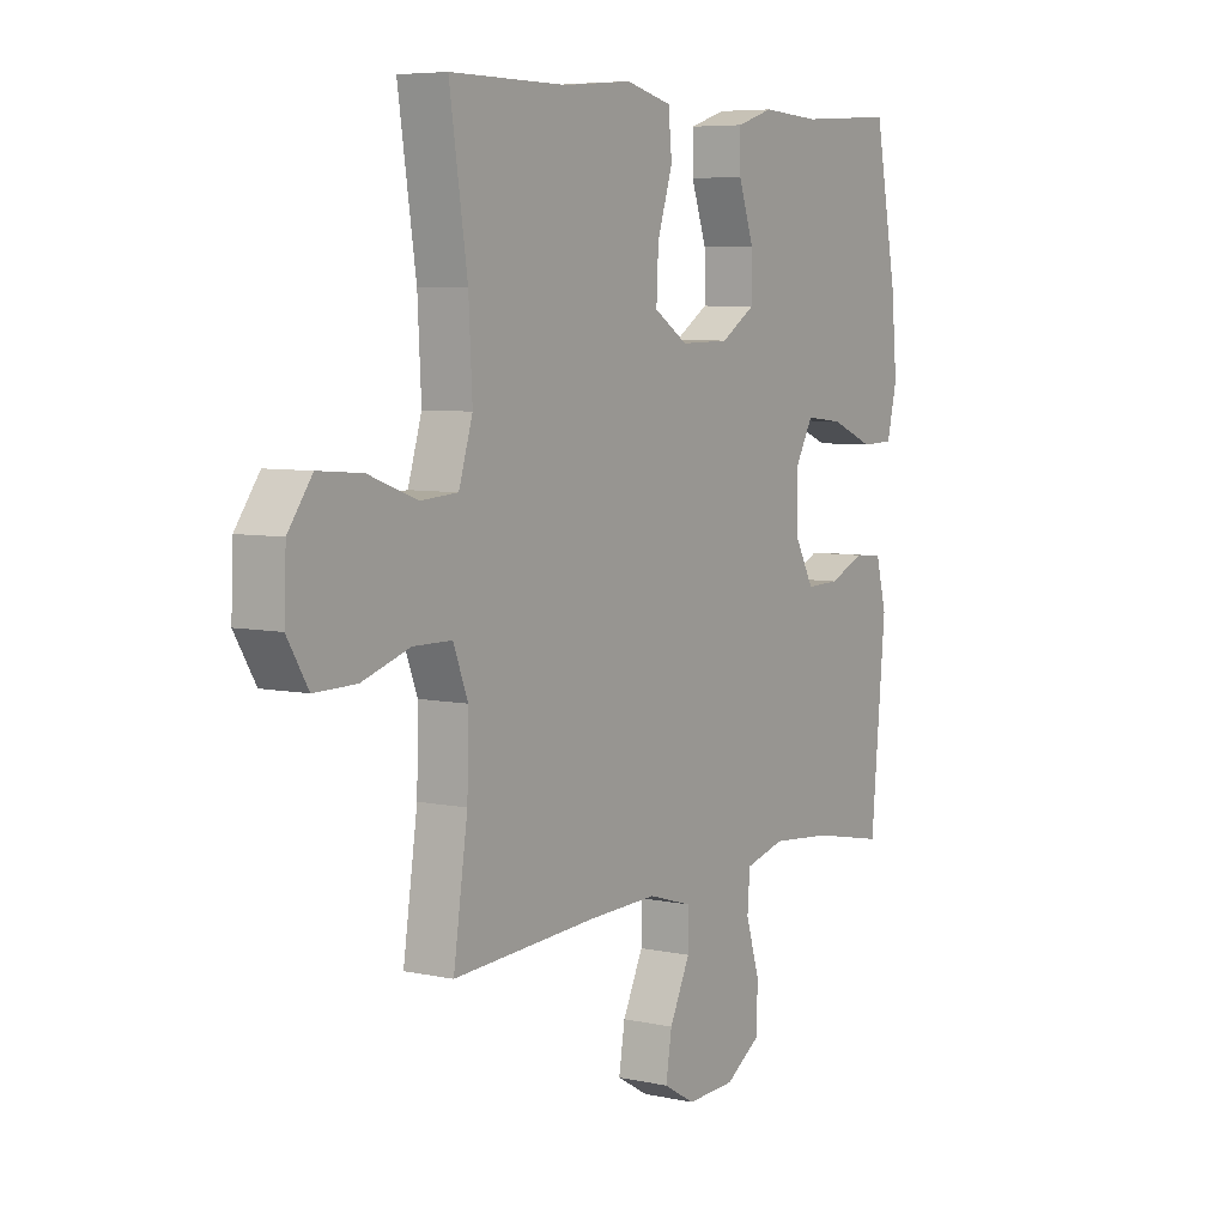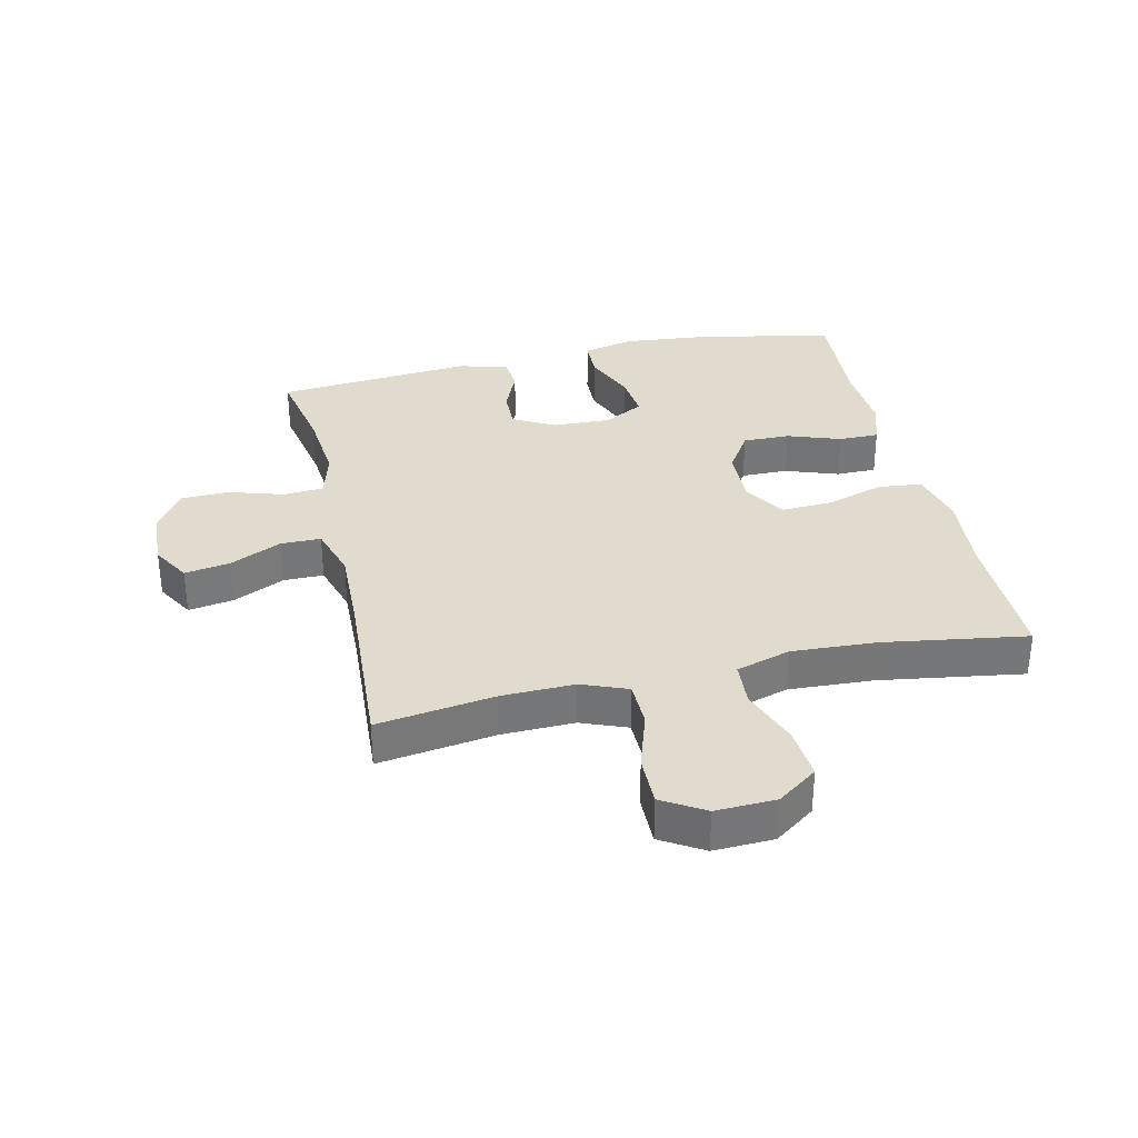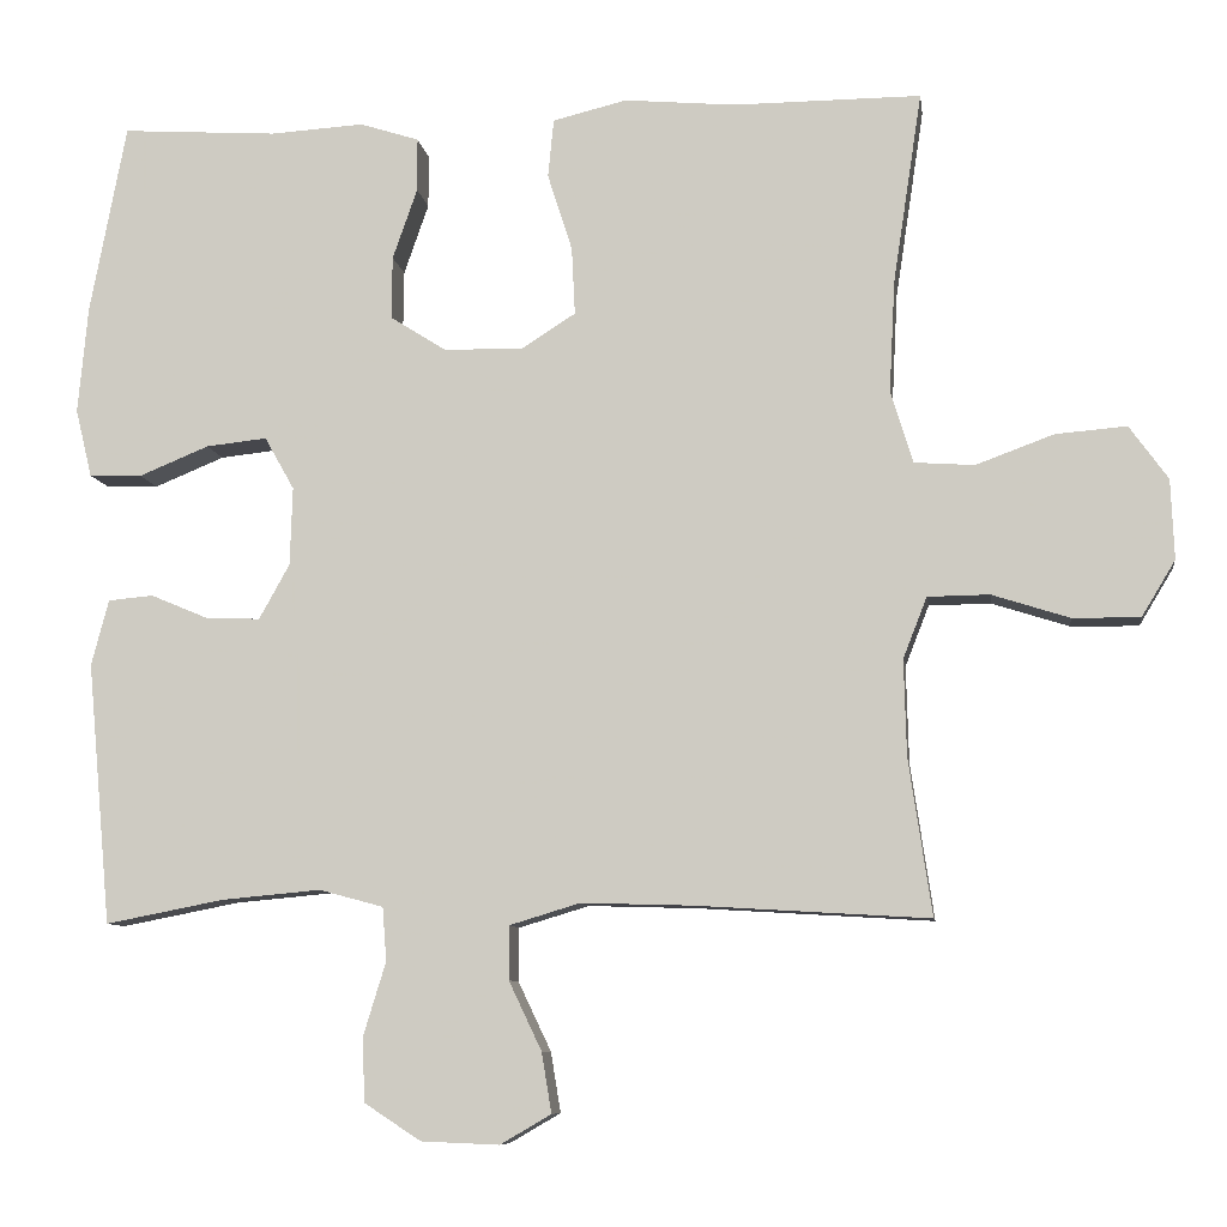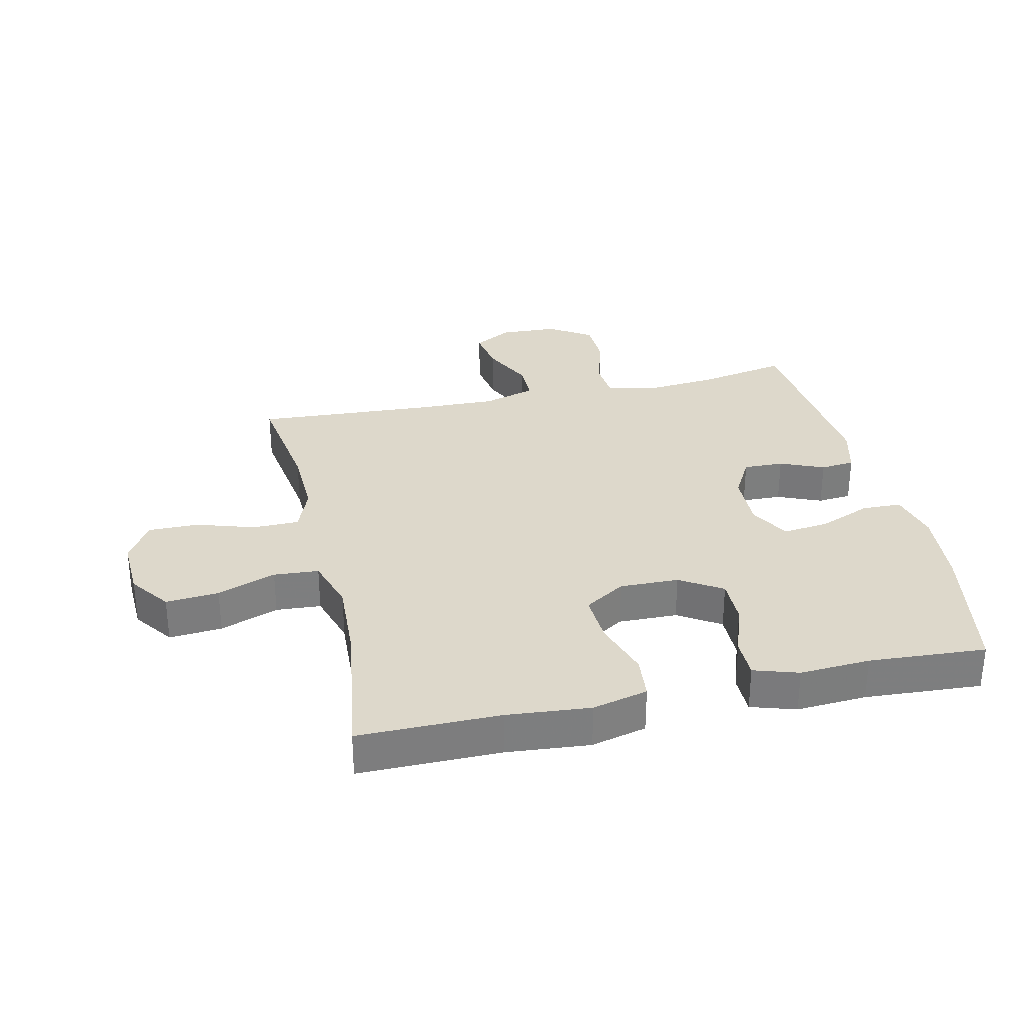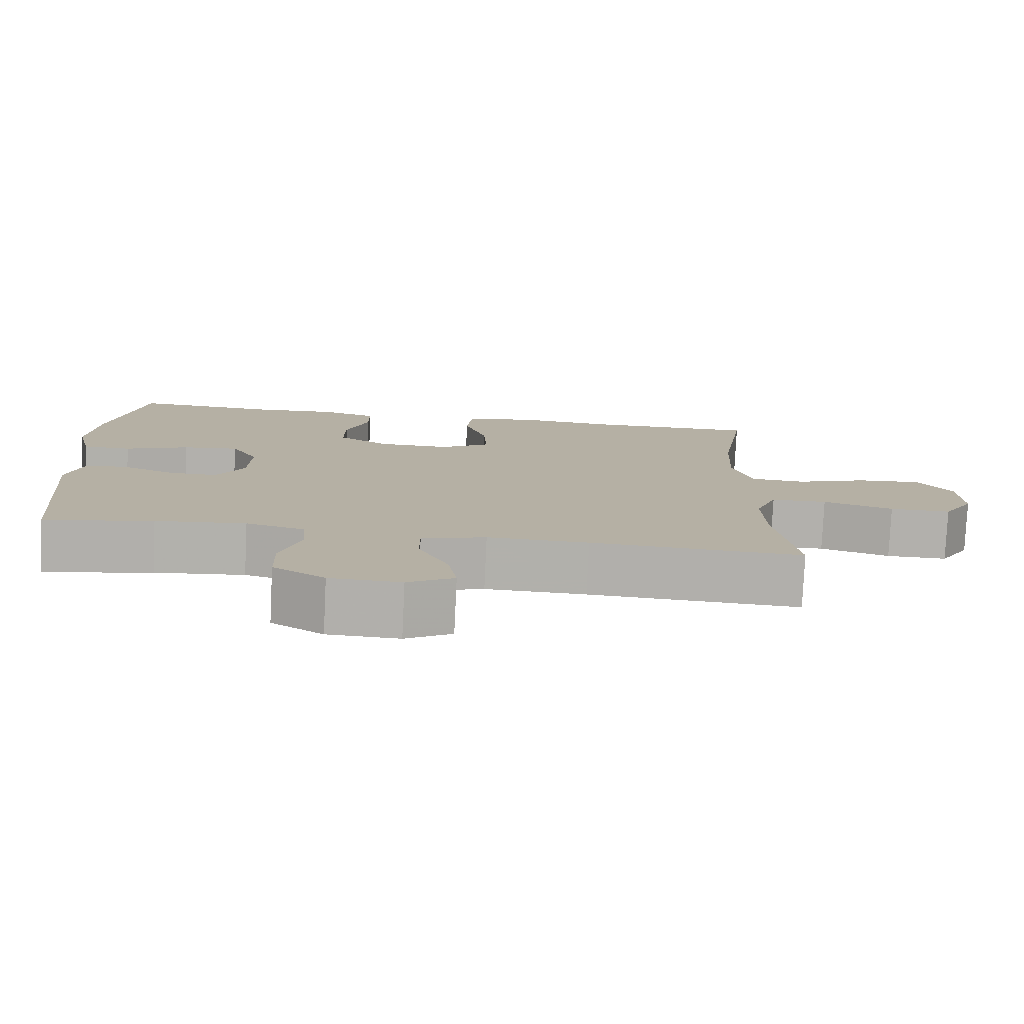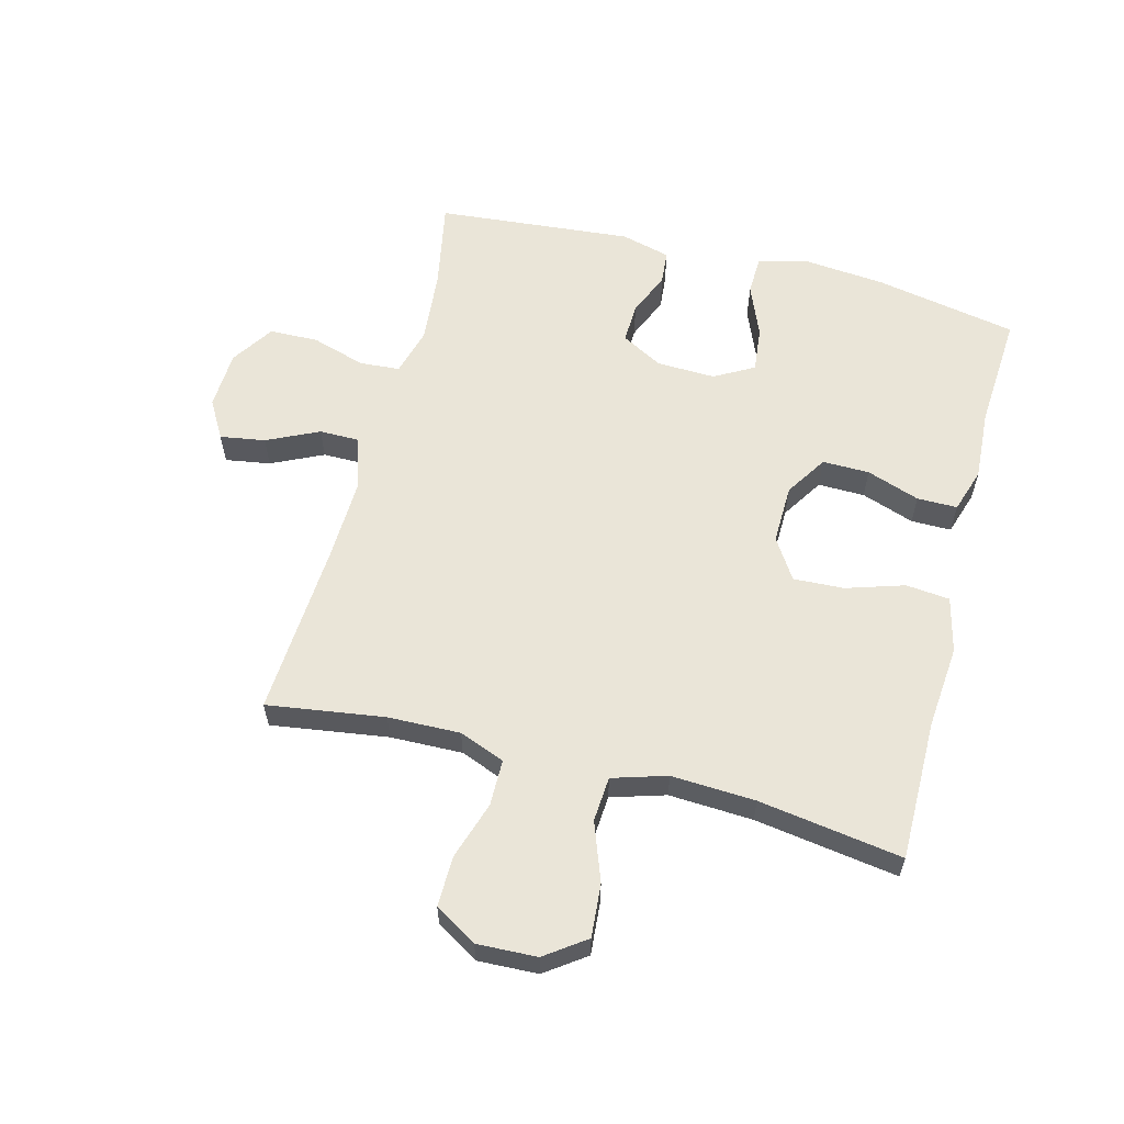
<metadata>
{"format":"obj","ext":"obj","renderer":"f3d","projection":"perspective","resolution":1024,"background":"white","views":[{"elev":6.3,"azim":-57.2,"up":"+Z"},{"elev":33.3,"azim":-102.7,"up":"+Y"},{"elev":-8.6,"azim":-172.1,"up":"+Z"},{"elev":31.1,"azim":-12.8,"up":"+Y"},{"elev":-78.7,"azim":177.3,"up":"+Z"},{"elev":59.5,"azim":-75.3,"up":"+Y"}]}
</metadata>
<code>
v 0.5 0.07 -0.5
v 0.356 0.07 -0.472
v 0.236 0.07 -0.461
v 0.158 0.07 -0.482
v 0.153 0.07 -0.547
v 0.18 0.07 -0.635
v 0.178 0.07 -0.714
v 0.109 0.07 -0.759
v 0.014 0.07 -0.763
v -0.048 0.07 -0.727
v -0.036 0.07 -0.654
v 0.004 0.07 -0.57
v 0.004 0.07 -0.505
v -0.082 0.07 -0.479
v -0.217 0.07 -0.483
v -0.5 0.07 -0.5
v -0.472 0.07 -0.31
v -0.469 0.07 -0.193
v -0.498 0.07 -0.119
v -0.573 0.07 -0.118
v -0.667 0.07 -0.148
v -0.749 0.07 -0.149
v -0.79 0.07 -0.081
v -0.786 0.07 0.016
v -0.739 0.07 0.081
v -0.653 0.07 0.074
v -0.558 0.07 0.039
v -0.485 0.07 0.044
v -0.458 0.07 0.132
v -0.465 0.07 0.268
v -0.5 0.07 0.5
v -0.272 0.07 0.499
v -0.137 0.07 0.511
v -0.047 0.07 0.489
v -0.04 0.07 0.418
v -0.07 0.07 0.324
v -0.074 0.07 0.242
v -0.008 0.07 0.2
v 0.088 0.07 0.202
v 0.156 0.07 0.245
v 0.155 0.07 0.321
v 0.125 0.07 0.407
v 0.125 0.07 0.472
v 0.197 0.07 0.495
v 0.311 0.07 0.488
v 0.5 0.07 0.5
v 0.544 0.07 0.269
v 0.556 0.07 0.139
v 0.536 0.07 0.056
v 0.472 0.07 0.054
v 0.387 0.07 0.089
v 0.313 0.07 0.097
v 0.277 0.07 0.033
v 0.28 0.07 -0.062
v 0.317 0.07 -0.129
v 0.382 0.07 -0.127
v 0.453 0.07 -0.097
v 0.508 0.07 -0.102
v 0.529 0.07 -0.182
v 0.5 0 -0.5
v 0.356 0 -0.472
v 0.236 0 -0.461
v 0.158 0 -0.482
v 0.153 0 -0.547
v 0.18 0 -0.635
v 0.178 0 -0.714
v 0.109 0 -0.759
v 0.014 0 -0.763
v -0.048 0 -0.727
v -0.036 0 -0.654
v 0.004 0 -0.57
v 0.004 0 -0.505
v -0.082 0 -0.479
v -0.217 0 -0.483
v -0.5 0 -0.5
v -0.472 0 -0.31
v -0.469 0 -0.193
v -0.498 0 -0.119
v -0.573 0 -0.118
v -0.667 0 -0.148
v -0.749 0 -0.149
v -0.79 0 -0.081
v -0.786 0 0.016
v -0.739 0 0.081
v -0.653 0 0.074
v -0.558 0 0.039
v -0.485 0 0.044
v -0.458 0 0.132
v -0.465 0 0.268
v -0.5 0 0.5
v -0.272 0 0.499
v -0.137 0 0.511
v -0.047 0 0.489
v -0.04 0 0.418
v -0.07 0 0.324
v -0.074 0 0.242
v -0.008 0 0.2
v 0.088 0 0.202
v 0.156 0 0.245
v 0.155 0 0.321
v 0.125 0 0.407
v 0.125 0 0.472
v 0.197 0 0.495
v 0.311 0 0.488
v 0.5 0 0.5
v 0.544 0 0.269
v 0.556 0 0.139
v 0.536 0 0.056
v 0.472 0 0.054
v 0.387 0 0.089
v 0.313 0 0.097
v 0.277 0 0.033
v 0.28 0 -0.062
v 0.317 0 -0.129
v 0.382 0 -0.127
v 0.453 0 -0.097
v 0.508 0 -0.102
v 0.529 0 -0.182
f 59 1 2
f 58 59 2
f 57 58 2
f 56 57 2
f 55 56 2 3
f 54 55 3 4
f 53 54 4
f 49 50 51
f 48 49 51
f 47 48 51
f 46 47 51
f 45 46 51
f 45 51 52
f 44 45 52
f 43 44 52
f 42 43 52
f 41 42 52
f 40 41 52 53
f 34 35 36
f 33 34 36
f 32 33 36
f 32 36 37
f 31 32 37
f 30 31 37
f 29 30 37 38
f 25 26 27
f 24 25 27
f 23 24 27
f 22 23 27
f 21 22 27
f 20 21 27
f 19 20 27 28
f 29 38 39
f 28 29 39
f 19 28 39
f 18 19 39
f 10 11 12
f 9 10 12
f 8 9 12
f 7 8 12
f 6 7 12
f 5 6 12
f 4 5 12 13
f 4 13 14
f 53 4 14
f 40 53 14
f 39 40 14
f 18 39 14
f 17 18 14
f 15 16 17
f 14 15 17
f 61 60 118
f 61 118 117
f 61 117 116
f 61 116 115
f 62 61 115 114
f 63 62 114 113
f 63 113 112
f 110 109 108
f 110 108 107
f 110 107 106
f 110 106 105
f 110 105 104
f 111 110 104
f 111 104 103
f 111 103 102
f 111 102 101
f 111 101 100
f 112 111 100 99
f 95 94 93
f 95 93 92
f 95 92 91
f 96 95 91
f 96 91 90
f 96 90 89
f 97 96 89 88
f 86 85 84
f 86 84 83
f 86 83 82
f 86 82 81
f 86 81 80
f 86 80 79
f 87 86 79 78
f 98 97 88
f 98 88 87
f 98 87 78
f 98 78 77
f 71 70 69
f 71 69 68
f 71 68 67
f 71 67 66
f 71 66 65
f 71 65 64
f 72 71 64 63
f 73 72 63
f 73 63 112
f 73 112 99
f 73 99 98
f 73 98 77
f 73 77 76
f 76 75 74
f 76 74 73
f 1 60 61 2
f 2 61 62 3
f 3 62 63 4
f 4 63 64 5
f 5 64 65 6
f 6 65 66 7
f 7 66 67 8
f 8 67 68 9
f 9 68 69 10
f 10 69 70 11
f 11 70 71 12
f 12 71 72 13
f 13 72 73 14
f 14 73 74 15
f 15 74 75 16
f 16 75 76 17
f 17 76 77 18
f 18 77 78 19
f 19 78 79 20
f 20 79 80 21
f 21 80 81 22
f 22 81 82 23
f 23 82 83 24
f 24 83 84 25
f 25 84 85 26
f 26 85 86 27
f 27 86 87 28
f 28 87 88 29
f 29 88 89 30
f 30 89 90 31
f 31 90 91 32
f 32 91 92 33
f 33 92 93 34
f 34 93 94 35
f 35 94 95 36
f 36 95 96 37
f 37 96 97 38
f 38 97 98 39
f 39 98 99 40
f 40 99 100 41
f 41 100 101 42
f 42 101 102 43
f 43 102 103 44
f 44 103 104 45
f 45 104 105 46
f 46 105 106 47
f 47 106 107 48
f 48 107 108 49
f 49 108 109 50
f 50 109 110 51
f 51 110 111 52
f 52 111 112 53
f 53 112 113 54
f 54 113 114 55
f 55 114 115 56
f 56 115 116 57
f 57 116 117 58
f 58 117 118 59
f 59 118 60 1

</code>
